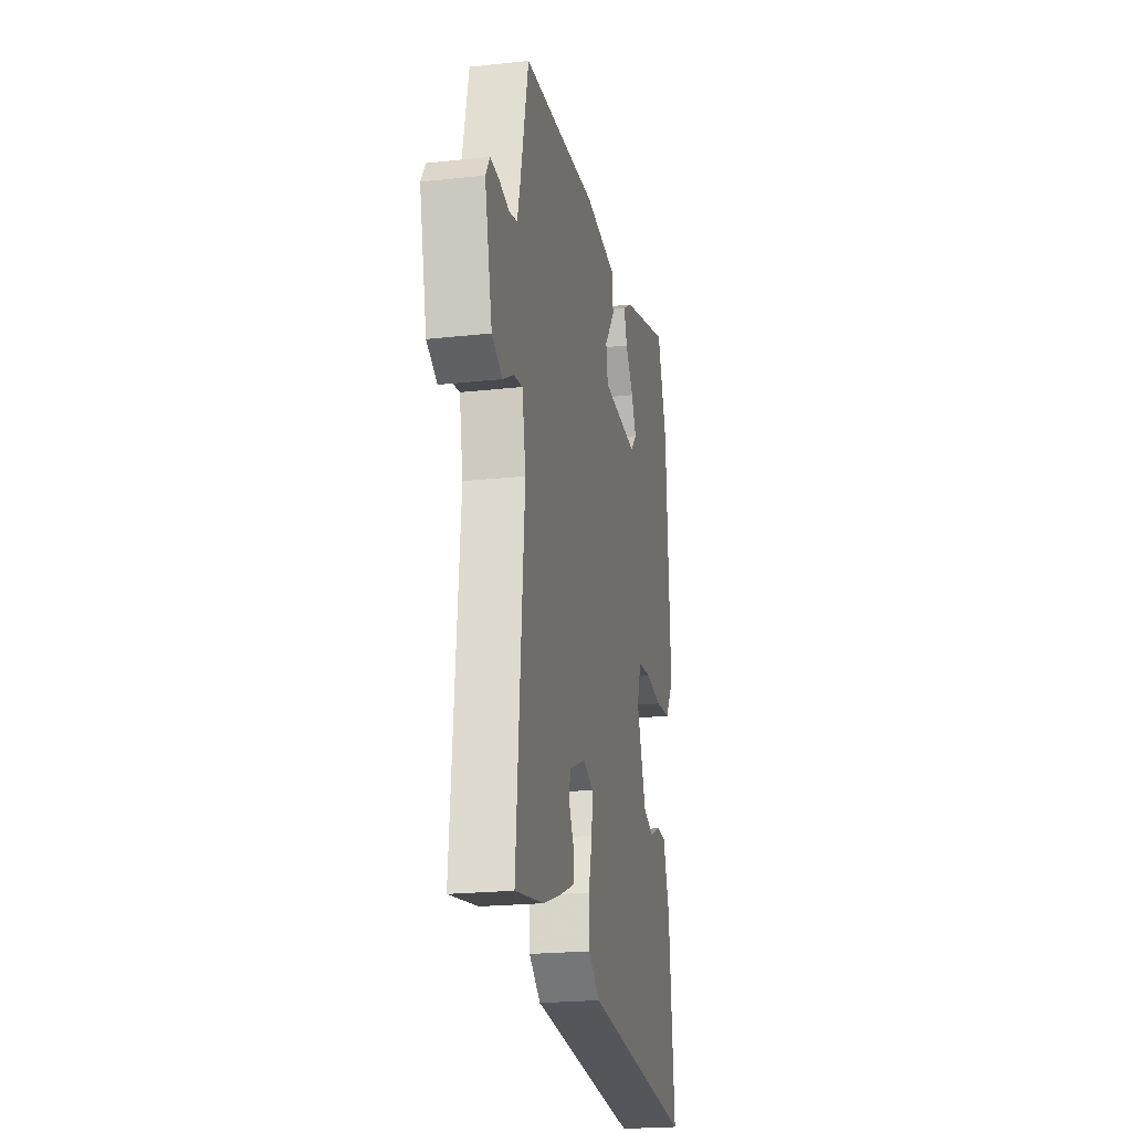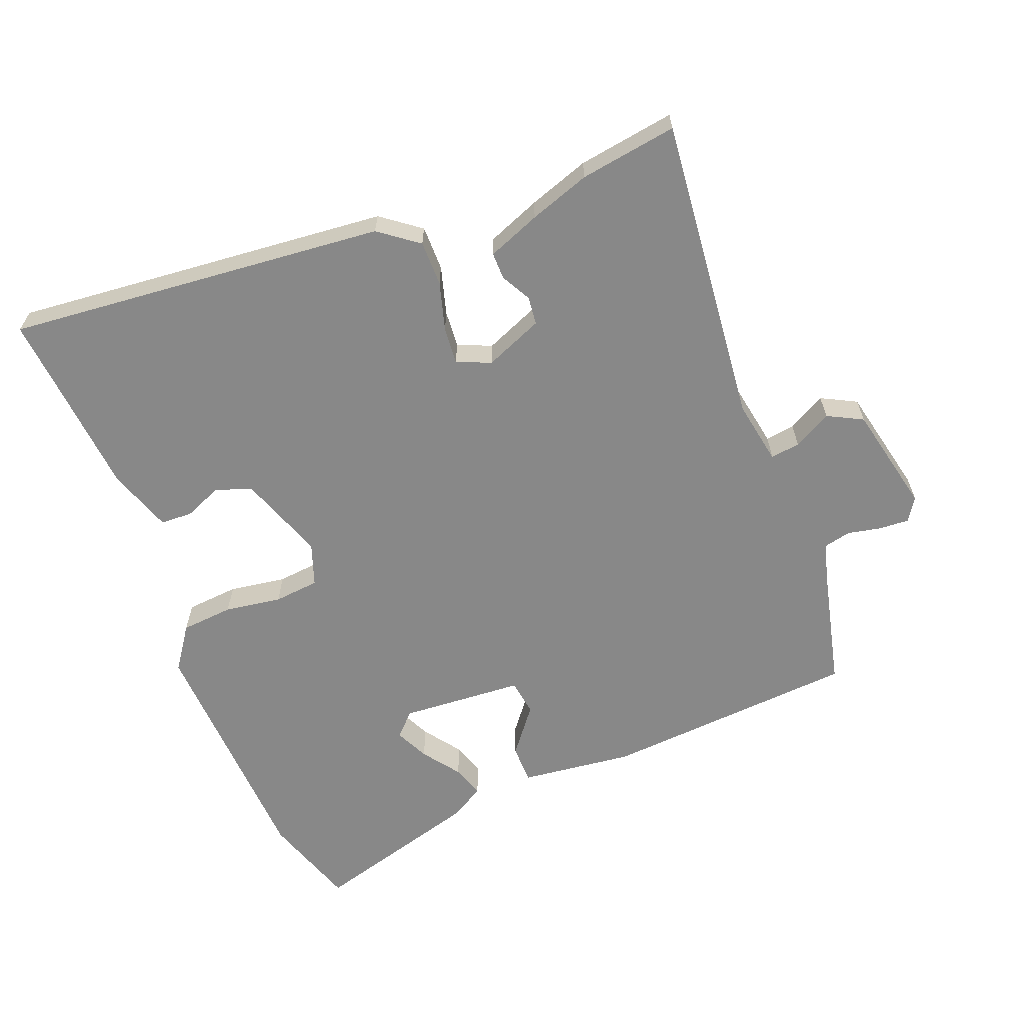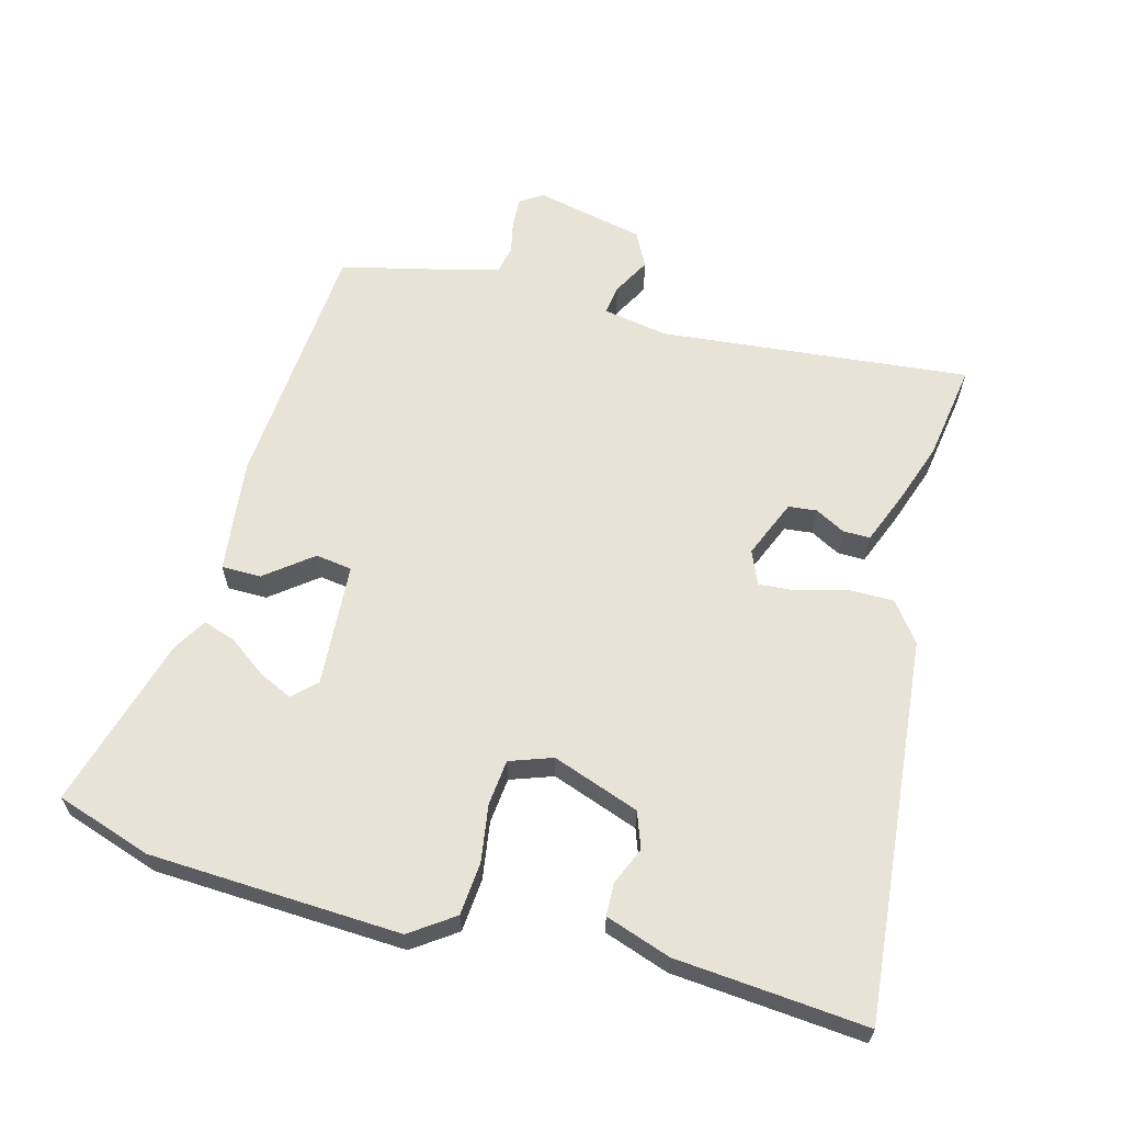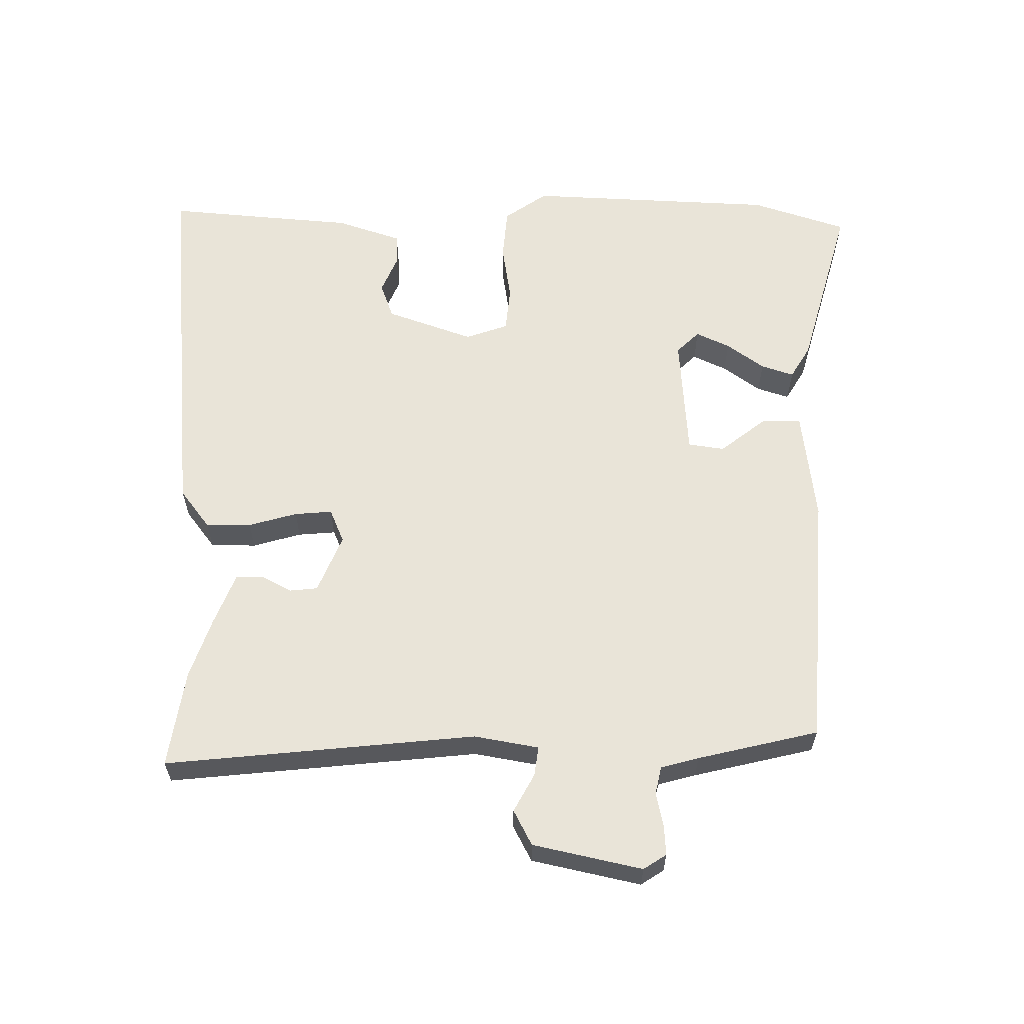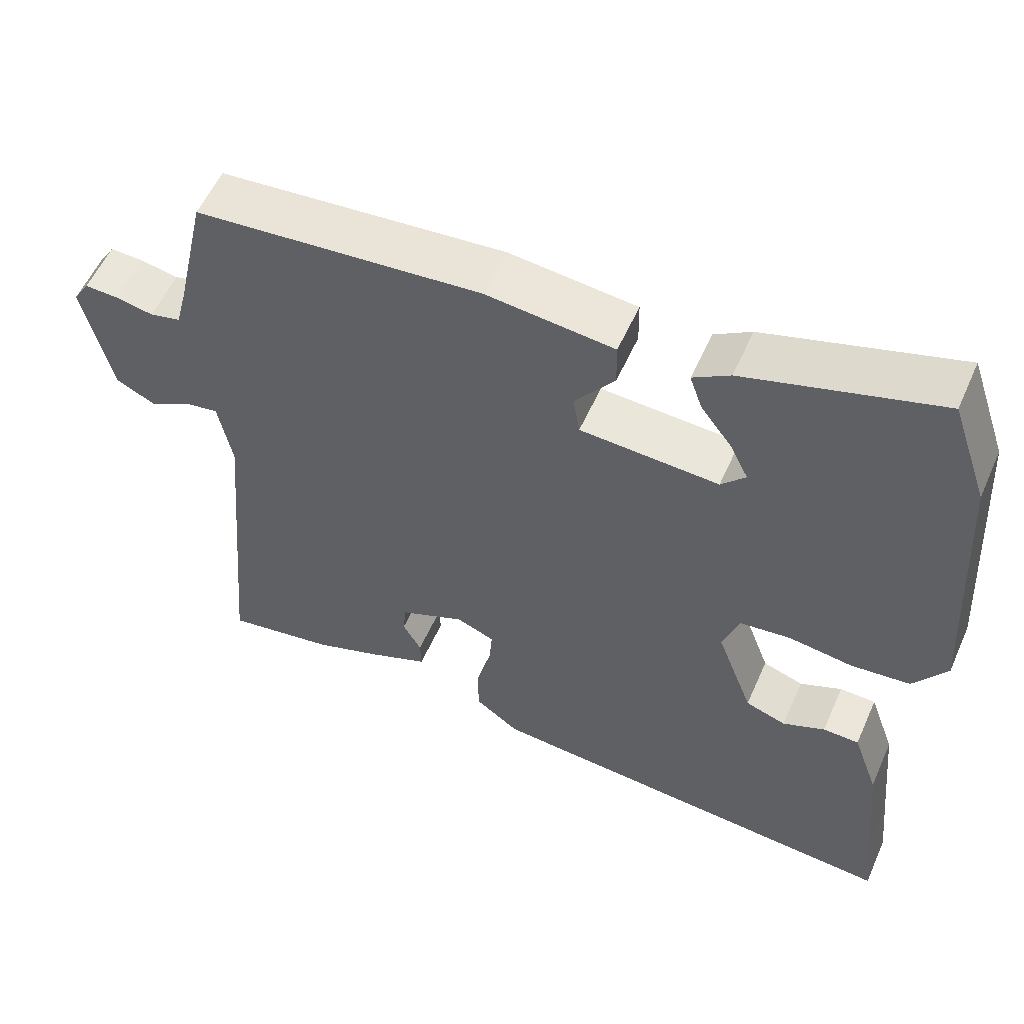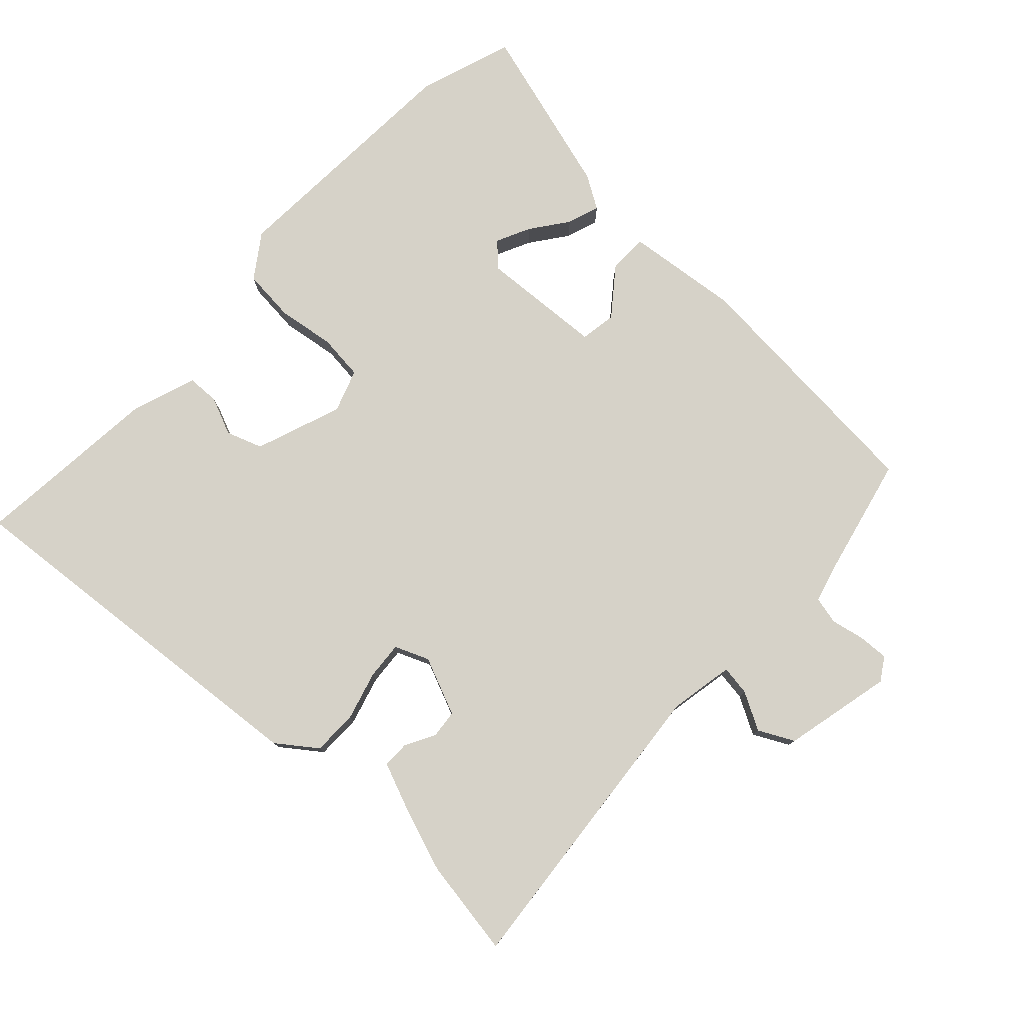
<metadata>
{"format":"obj","ext":"obj","renderer":"f3d","projection":"perspective","resolution":1024,"background":"white","views":[{"elev":-21.8,"azim":-79.1,"up":"+Z"},{"elev":-62.9,"azim":-159.4,"up":"+Y"},{"elev":62.3,"azim":104.3,"up":"+Y"},{"elev":60.7,"azim":-90.4,"up":"+Y"},{"elev":56.1,"azim":23.8,"up":"+Z"},{"elev":78.3,"azim":-137.4,"up":"+Y"}]}
</metadata>
<code>
v -0.4 0.07 -0.483
v -0.548 0.07 -0.508
v -0.507 0.07 -0.036
v -0.526 0.07 0.062
v -0.571 0.07 0.055
v -0.628 0.07 0.023
v -0.682 0.07 0.05
v -0.721 0.07 0.215
v -0.699 0.07 0.25
v -0.653 0.07 0.248
v -0.602 0.07 0.238
v -0.56 0.07 0.248
v -0.545 0.07 0.306
v -0.504 0.07 0.49
v -0.115 0.07 0.524
v 0.058 0.07 0.506
v 0.059 0.07 0.446
v 0.005 0.07 0.375
v 0.014 0.07 0.32
v 0.202 0.07 0.31
v 0.235 0.07 0.345
v 0.21 0.07 0.396
v 0.168 0.07 0.452
v 0.151 0.07 0.501
v 0.201 0.07 0.532
v 0.462 0.07 0.61
v 0.512 0.07 0.466
v 0.535 0.07 0.086
v 0.49 0.07 0.02
v 0.41 0.07 0.012
v 0.323 0.07 0.024
v 0.254 0.07 0.016
v 0.232 0.07 -0.049
v 0.281 0.07 -0.18
v 0.336 0.07 -0.199
v 0.393 0.07 -0.174
v 0.442 0.07 -0.175
v 0.477 0.07 -0.273
v 0.495 0.07 -0.454
v 0.506 0.07 -0.561
v -0.073 0.07 -0.515
v -0.133 0.07 -0.471
v -0.134 0.07 -0.402
v -0.114 0.07 -0.328
v -0.11 0.07 -0.271
v -0.162 0.07 -0.25
v -0.25 0.07 -0.288
v -0.254 0.07 -0.331
v -0.229 0.07 -0.376
v -0.228 0.07 -0.417
v -0.308 0.07 -0.45
v -0.4 0 -0.483
v -0.548 0 -0.508
v -0.507 0 -0.036
v -0.526 0 0.062
v -0.571 0 0.055
v -0.628 0 0.023
v -0.682 0 0.05
v -0.721 0 0.215
v -0.699 0 0.25
v -0.653 0 0.248
v -0.602 0 0.238
v -0.56 0 0.248
v -0.545 0 0.306
v -0.504 0 0.49
v -0.115 0 0.524
v 0.058 0 0.506
v 0.059 0 0.446
v 0.005 0 0.375
v 0.014 0 0.32
v 0.202 0 0.31
v 0.235 0 0.345
v 0.21 0 0.396
v 0.168 0 0.452
v 0.151 0 0.501
v 0.201 0 0.532
v 0.462 0 0.61
v 0.512 0 0.466
v 0.535 0 0.086
v 0.49 0 0.02
v 0.41 0 0.012
v 0.323 0 0.024
v 0.254 0 0.016
v 0.232 0 -0.049
v 0.281 0 -0.18
v 0.336 0 -0.199
v 0.393 0 -0.174
v 0.442 0 -0.175
v 0.477 0 -0.273
v 0.495 0 -0.454
v 0.506 0 -0.561
v -0.073 0 -0.515
v -0.133 0 -0.471
v -0.134 0 -0.402
v -0.114 0 -0.328
v -0.11 0 -0.271
v -0.162 0 -0.25
v -0.25 0 -0.288
v -0.254 0 -0.331
v -0.229 0 -0.376
v -0.228 0 -0.417
v -0.308 0 -0.45
f 1 2 3
f 51 1 3
f 50 51 3
f 49 50 3
f 48 49 3
f 47 48 3 4
f 46 47 4
f 45 46 4
f 42 43 44
f 41 42 44
f 40 41 44
f 39 40 44
f 39 44 45
f 37 38 39
f 36 37 39
f 35 36 39
f 39 45 4
f 35 39 4
f 34 35 4
f 29 30 31
f 28 29 31
f 27 28 31
f 26 27 31
f 25 26 31
f 22 23 24 25
f 21 22 25
f 21 25 31
f 20 21 31 32
f 16 17 18
f 15 16 18
f 14 15 18
f 13 14 18
f 12 13 18 19
f 20 32 33
f 19 20 33
f 12 19 33
f 11 12 33
f 9 10 11
f 8 9 11
f 7 8 11
f 6 7 11
f 5 6 11
f 33 34 4
f 11 33 4
f 4 5 11
f 54 53 52
f 54 52 102
f 54 102 101
f 54 101 100
f 54 100 99
f 55 54 99 98
f 55 98 97
f 55 97 96
f 95 94 93
f 95 93 92
f 95 92 91
f 95 91 90
f 96 95 90
f 90 89 88
f 90 88 87
f 90 87 86
f 55 96 90
f 55 90 86
f 55 86 85
f 82 81 80
f 82 80 79
f 82 79 78
f 82 78 77
f 82 77 76
f 76 75 74 73
f 76 73 72
f 82 76 72
f 83 82 72 71
f 69 68 67
f 69 67 66
f 69 66 65
f 69 65 64
f 70 69 64 63
f 84 83 71
f 84 71 70
f 84 70 63
f 84 63 62
f 62 61 60
f 62 60 59
f 62 59 58
f 62 58 57
f 62 57 56
f 55 85 84
f 55 84 62
f 62 56 55
f 1 52 53 2
f 2 53 54 3
f 3 54 55 4
f 4 55 56 5
f 5 56 57 6
f 6 57 58 7
f 7 58 59 8
f 8 59 60 9
f 9 60 61 10
f 10 61 62 11
f 11 62 63 12
f 12 63 64 13
f 13 64 65 14
f 14 65 66 15
f 15 66 67 16
f 16 67 68 17
f 17 68 69 18
f 18 69 70 19
f 19 70 71 20
f 20 71 72 21
f 21 72 73 22
f 22 73 74 23
f 23 74 75 24
f 24 75 76 25
f 25 76 77 26
f 26 77 78 27
f 27 78 79 28
f 28 79 80 29
f 29 80 81 30
f 30 81 82 31
f 31 82 83 32
f 32 83 84 33
f 33 84 85 34
f 34 85 86 35
f 35 86 87 36
f 36 87 88 37
f 37 88 89 38
f 38 89 90 39
f 39 90 91 40
f 40 91 92 41
f 41 92 93 42
f 42 93 94 43
f 43 94 95 44
f 44 95 96 45
f 45 96 97 46
f 46 97 98 47
f 47 98 99 48
f 48 99 100 49
f 49 100 101 50
f 50 101 102 51
f 51 102 52 1

</code>
